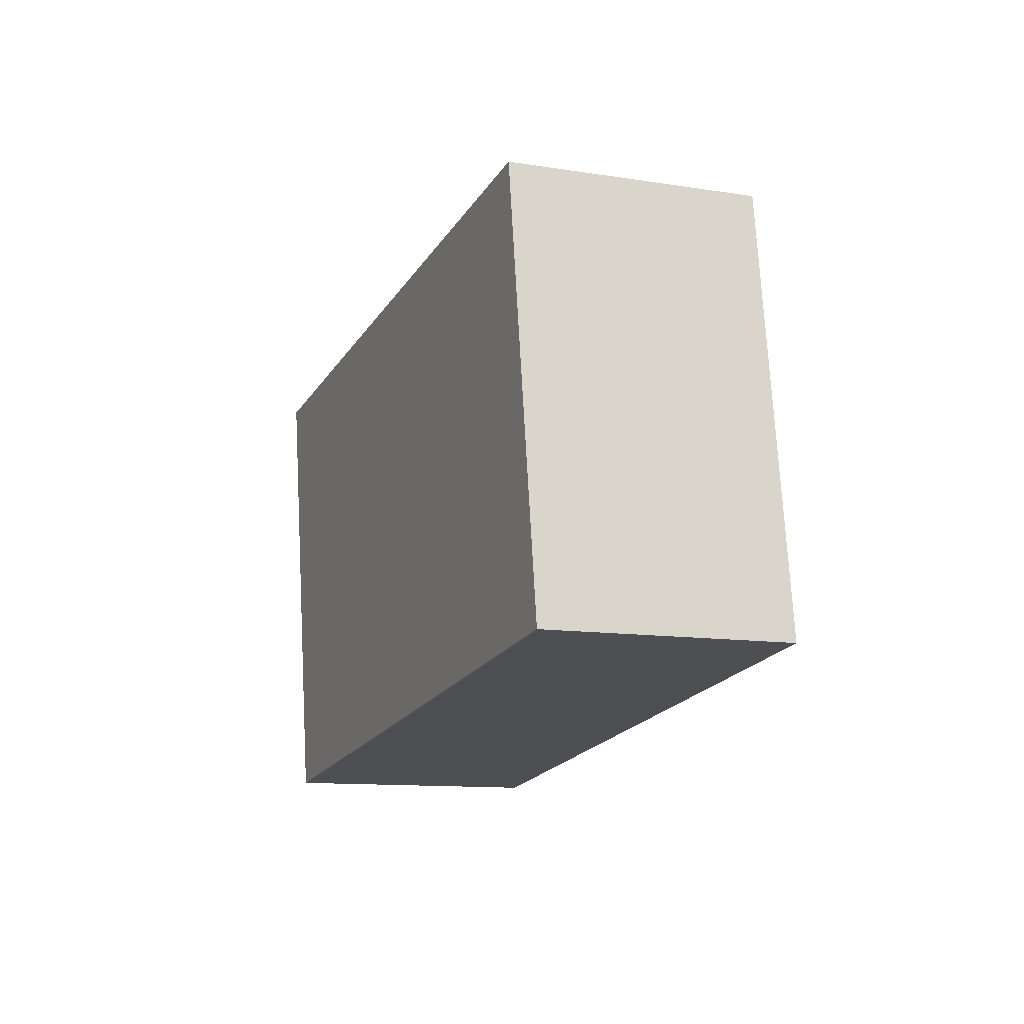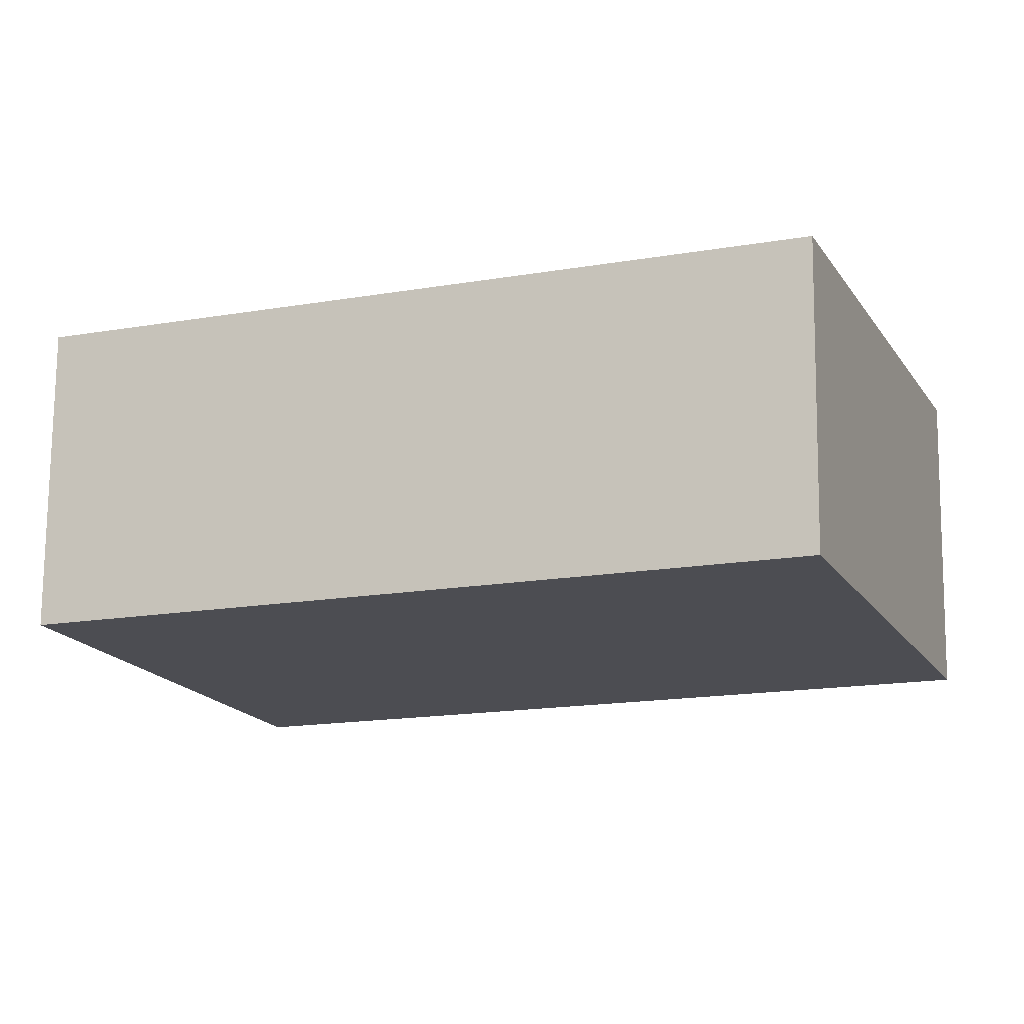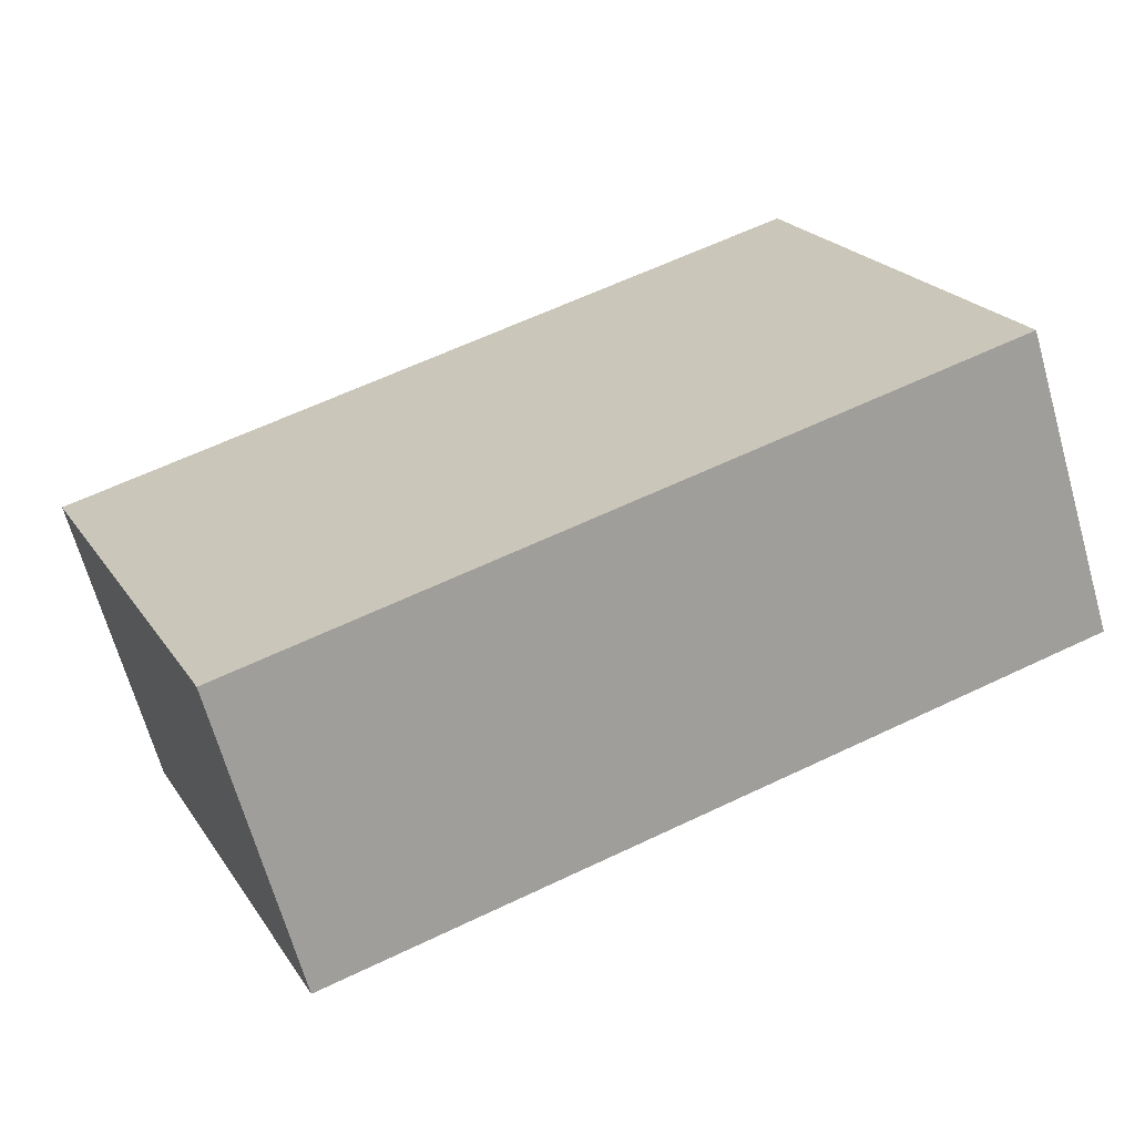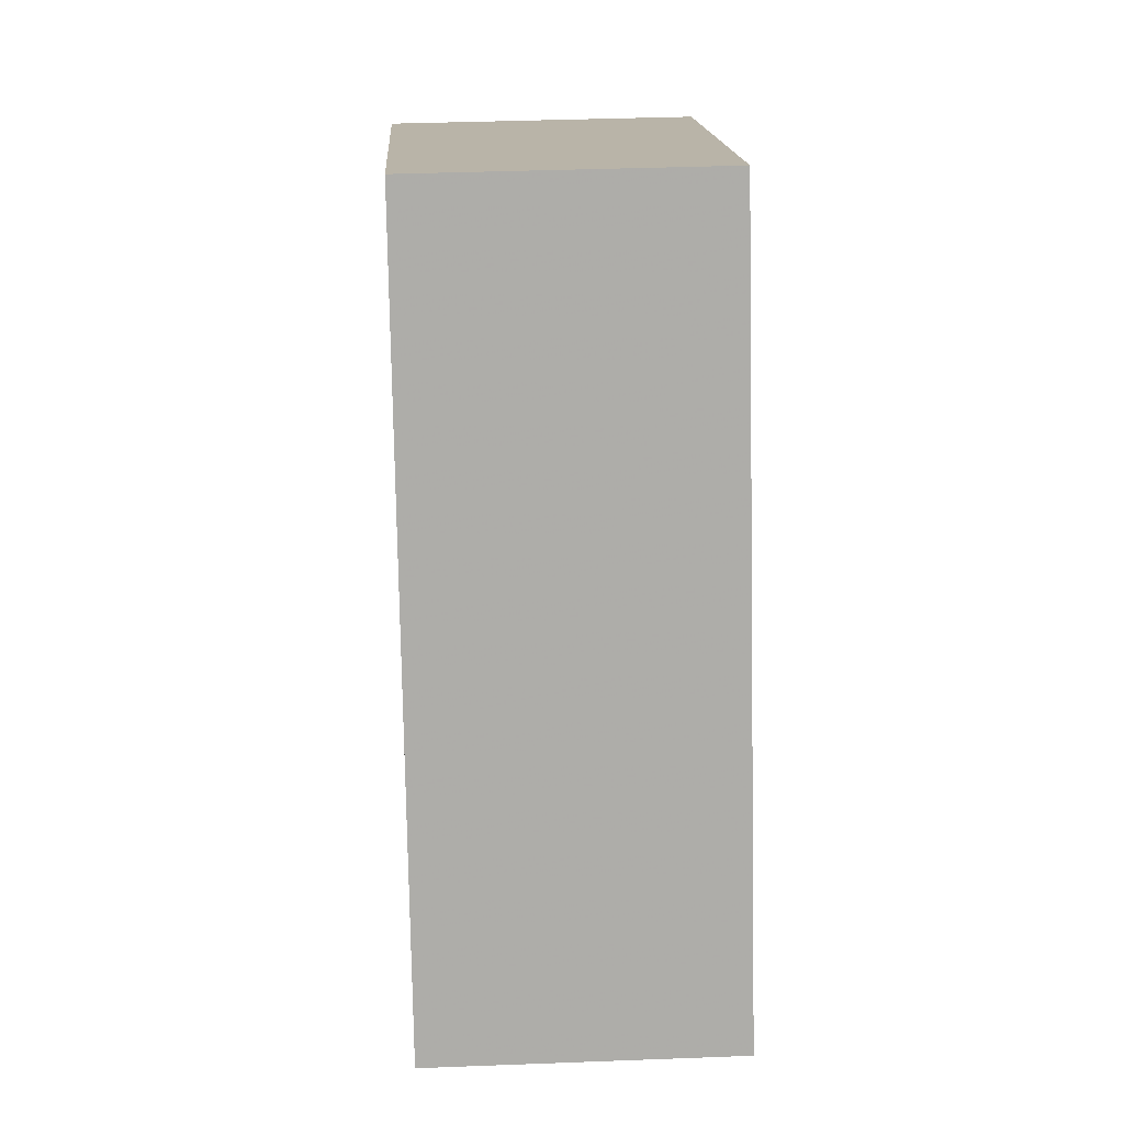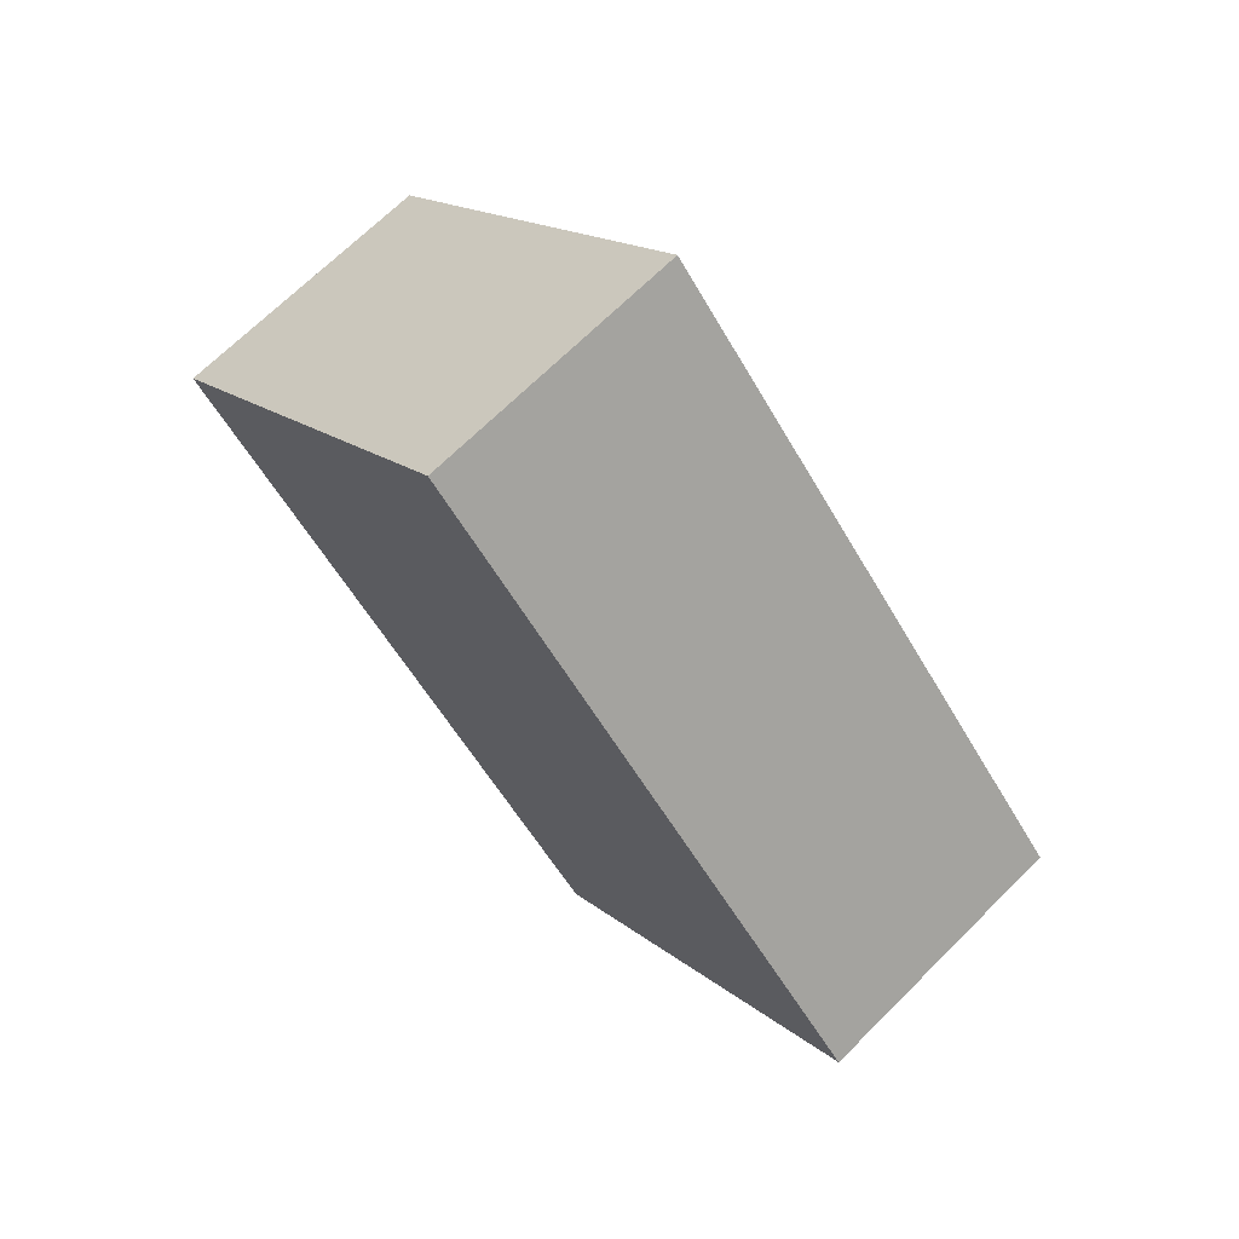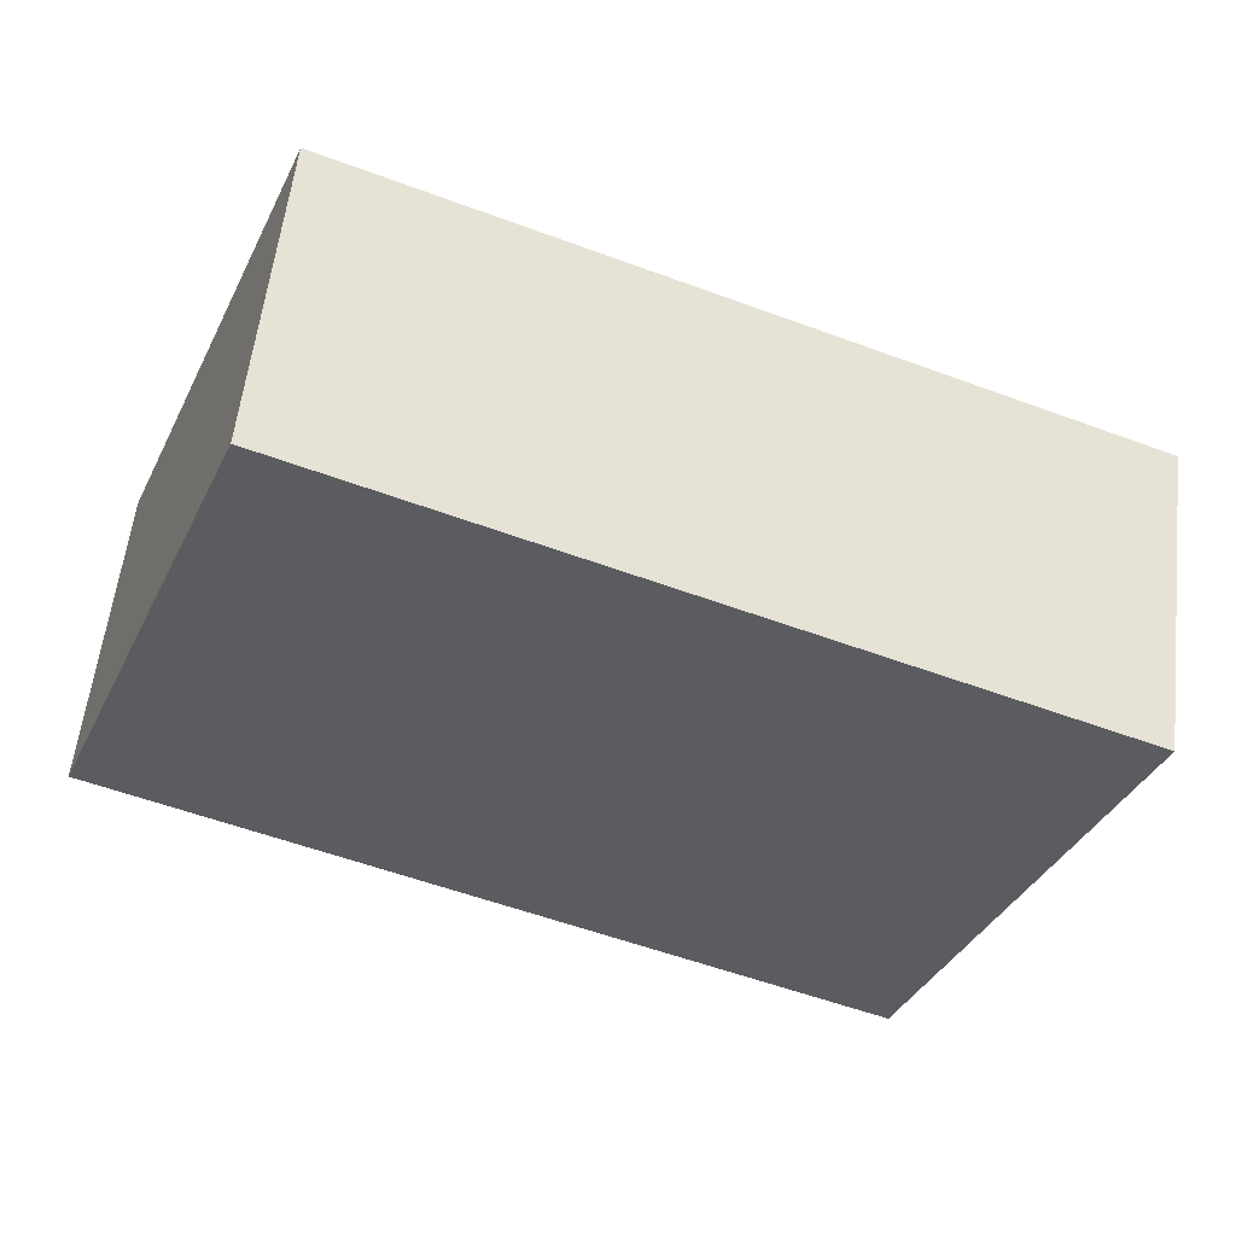
<metadata>
{"format":"obj","ext":"obj","renderer":"f3d","projection":"perspective","resolution":1024,"background":"white","views":[{"elev":51.0,"azim":171.9,"up":"+Z"},{"elev":70.7,"azim":-109.2,"up":"+Y"},{"elev":-68.6,"azim":-94.1,"up":"+Y"},{"elev":-55.5,"azim":-19.7,"up":"+Y"},{"elev":40.3,"azim":-38.0,"up":"+Z"},{"elev":57.6,"azim":76.7,"up":"+Y"}]}
</metadata>
<code>
v 0.4413 -0.6645 -0.3473
v -0.05376 -0.6917 -0.525
v 0.5123 0.1937 -0.6761
v 0.01717 0.1665 -0.8538
v -0.01717 -0.1665 0.8538
v -0.5123 -0.1937 0.6761
v 0.05376 0.6917 0.525
v -0.4413 0.6645 0.3473
f 2 4 1
f 5 2 1
f 1 4 3
f 3 5 1
f 2 8 4
f 6 2 5
f 6 8 2
f 4 8 3
f 7 5 3
f 3 8 7
f 7 6 5
f 8 6 7

</code>
